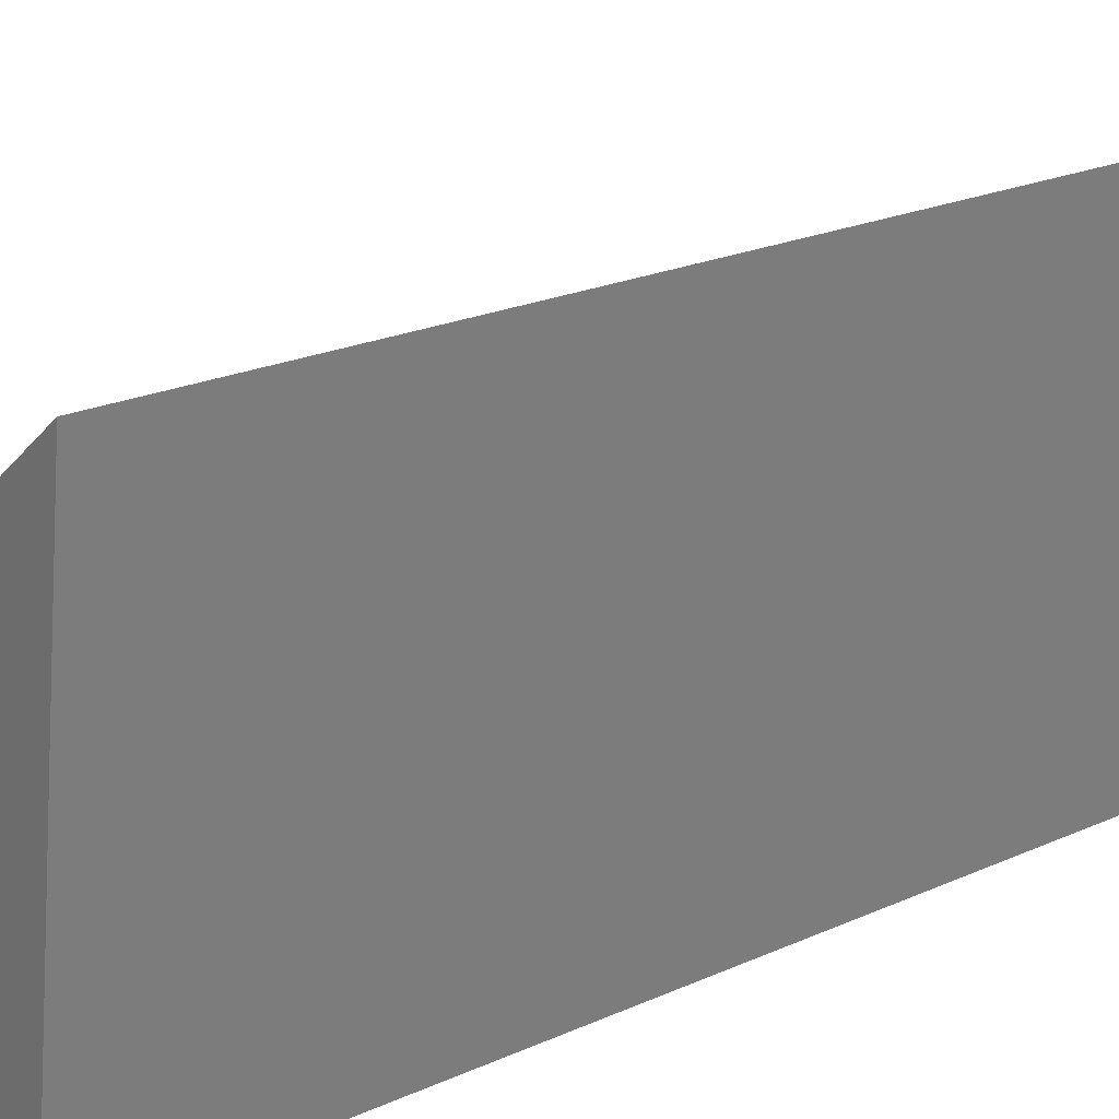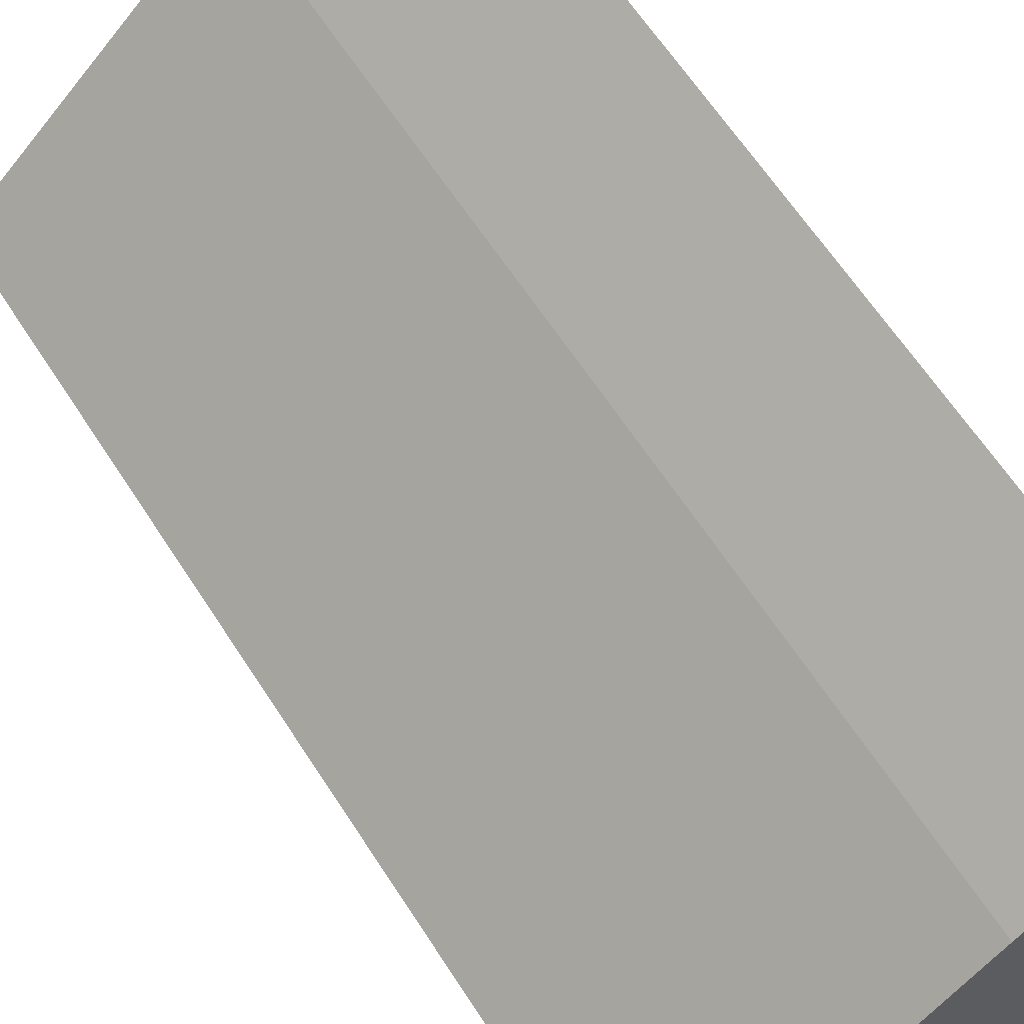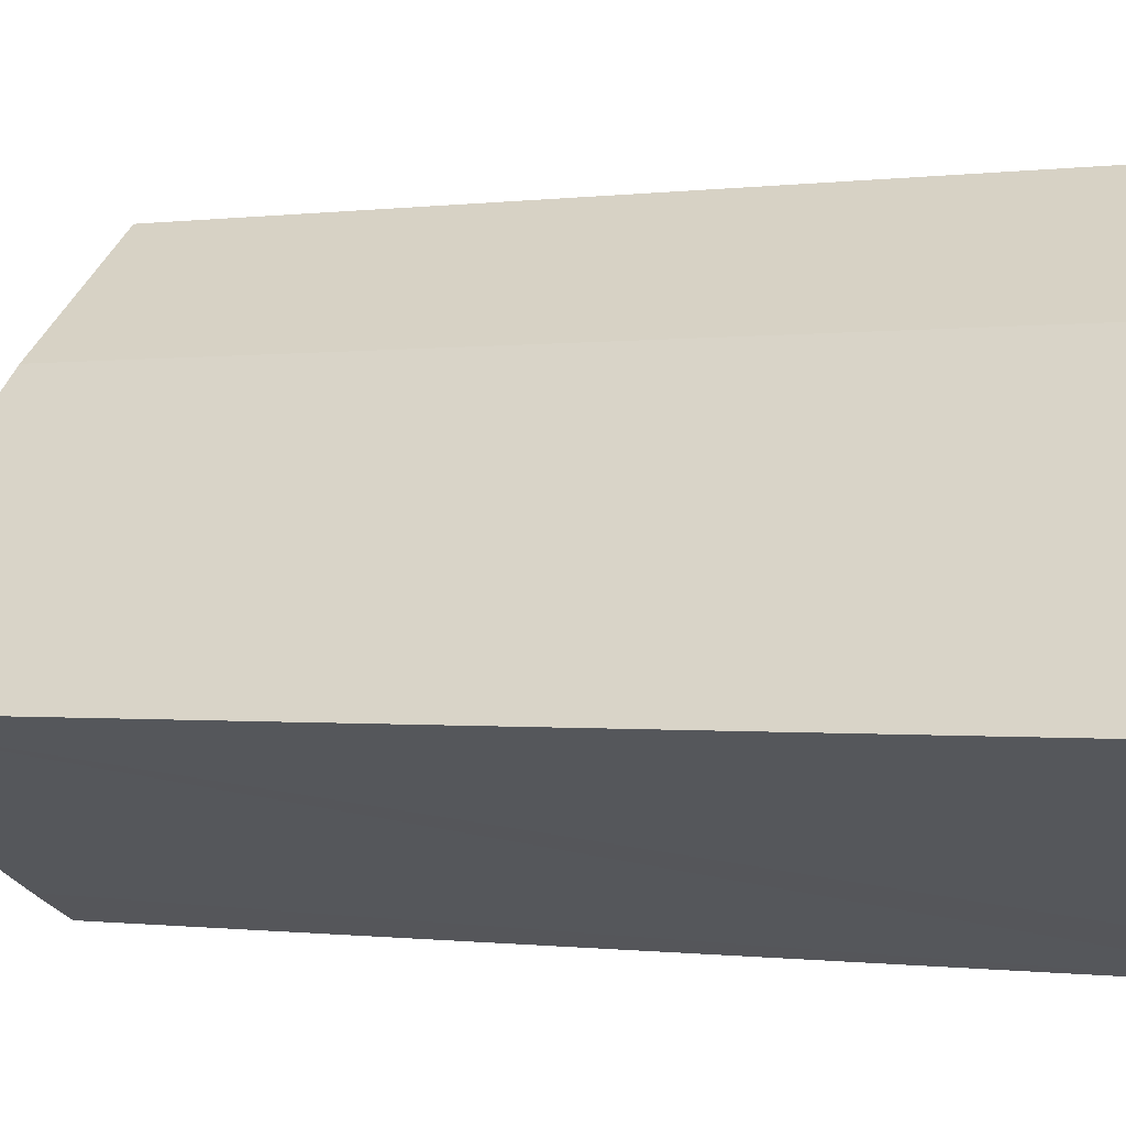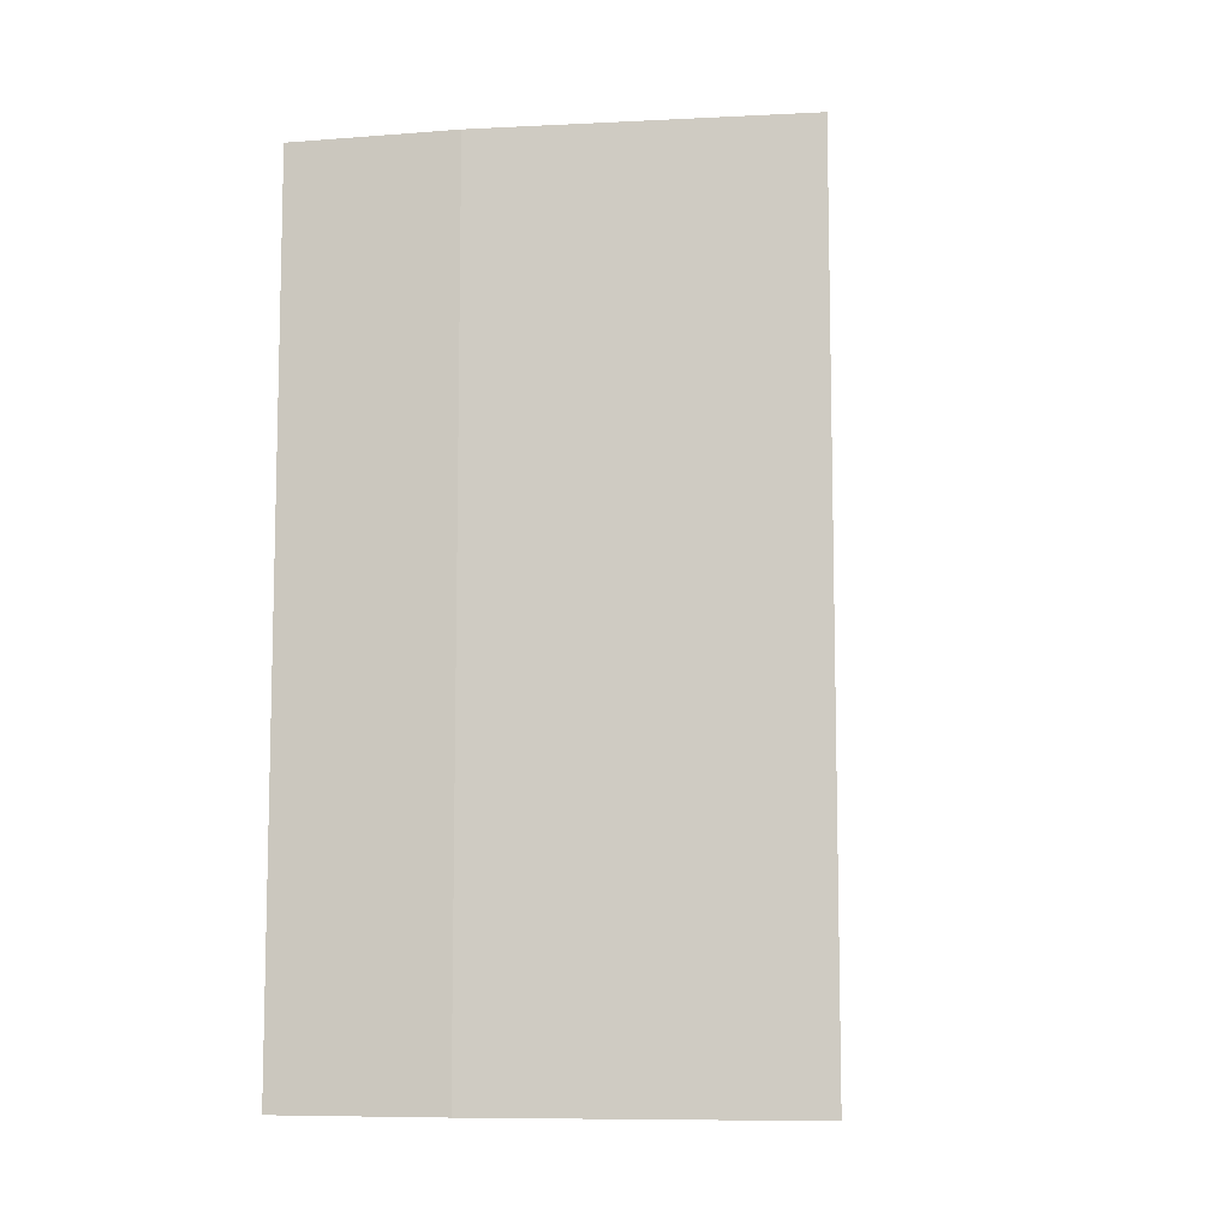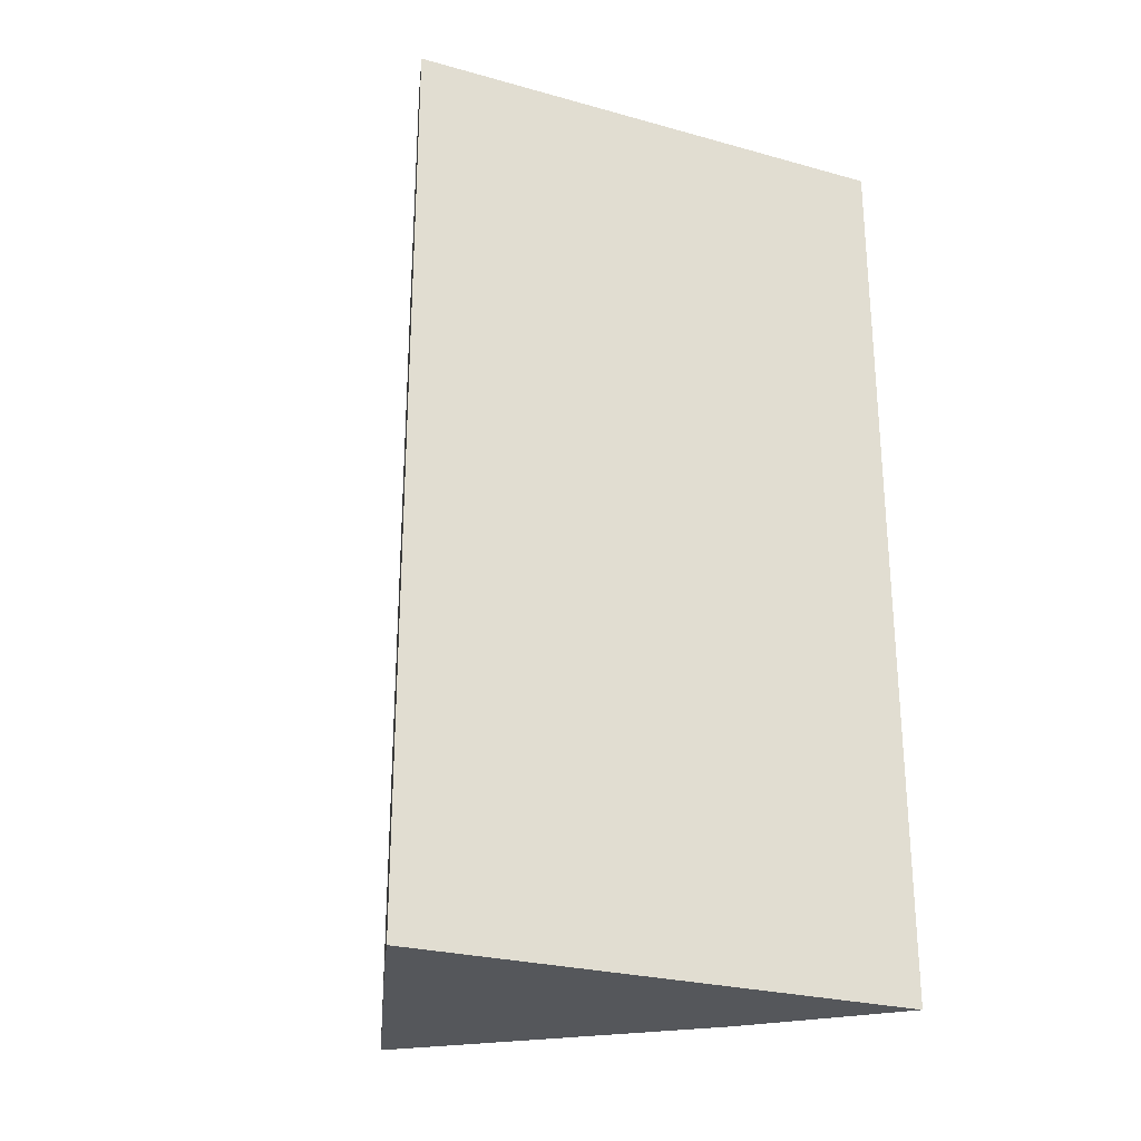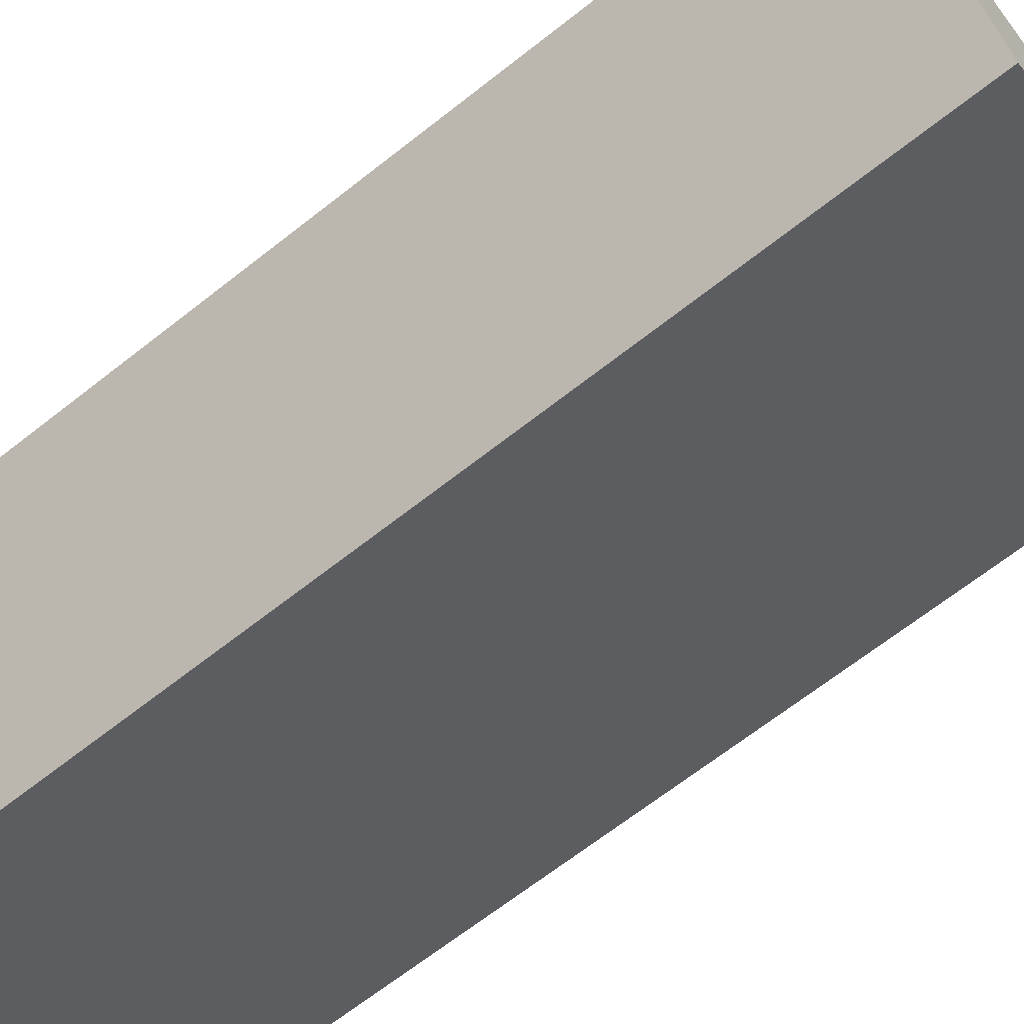
<metadata>
{"format":"obj","ext":"obj","renderer":"f3d","projection":"perspective","resolution":1024,"background":"white","views":[{"elev":22.2,"azim":-127.9,"up":"+Z"},{"elev":63.9,"azim":147.1,"up":"+Z"},{"elev":-0.5,"azim":117.7,"up":"+Z"},{"elev":-8.6,"azim":50.4,"up":"+Y"},{"elev":-26.4,"azim":-121.9,"up":"+Y"},{"elev":-67.5,"azim":-51.8,"up":"+Z"}]}
</metadata>
<code>
v  0.245 9.604 -1.658
v  1.287 9.604 -5.038
v  0.78 9.604 -5.282
v  3.538 9.604 -3.904
v  4.097 9.604 -3.623
v  1.448 9.604 -1.16
v  0 9.604 5.881e-16
v  4.097 2.218e-16 -3.623
v  1.287 3.085e-16 -5.038
v  0.78 3.234e-16 -5.282
v  3.538 2.391e-16 -3.904
v  0 0 0
v  0.245 1.015e-16 -1.658
v  1.448 7.103e-17 -1.16
g defaultobject
f 1 2 3
f 2 1 4
f 4 1 5
f 5 1 6
f 6 1 7
f 8 4 5
f 4 8 2
f 2 8 3
f 3 8 9
f 3 9 10
f 9 8 11
f 10 1 3
f 1 10 7
f 7 10 12
f 12 10 13
f 14 5 6
f 5 14 8
f 12 6 7
f 6 12 14
f 9 13 10
f 13 9 11
f 13 11 12
f 12 11 14
f 14 11 8

</code>
